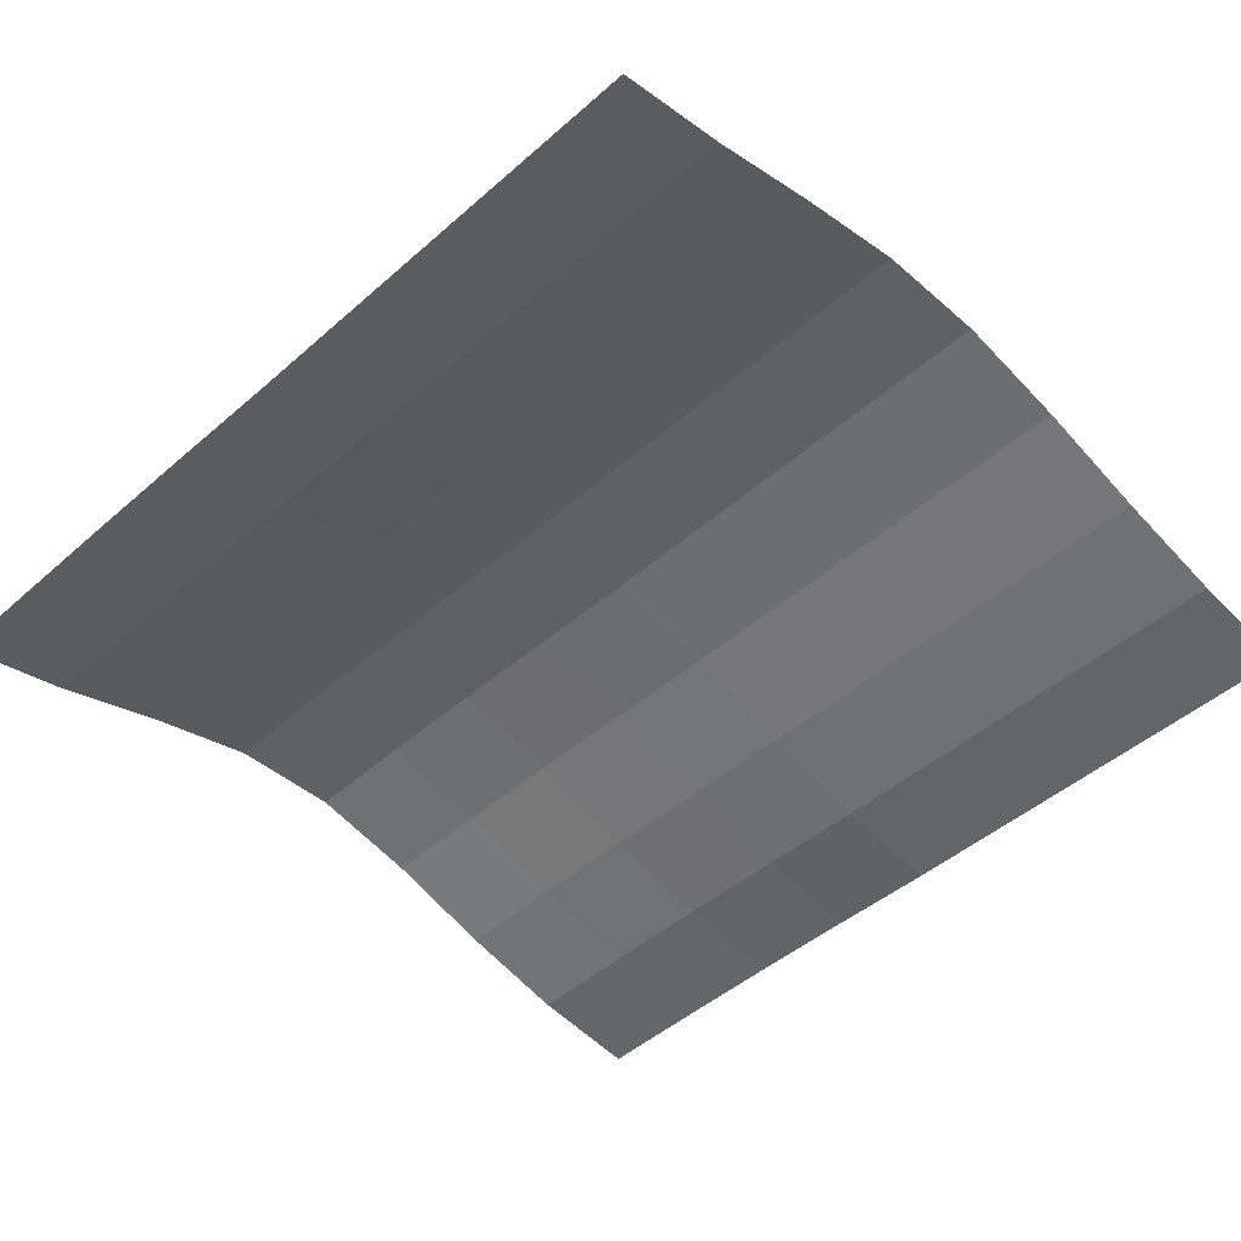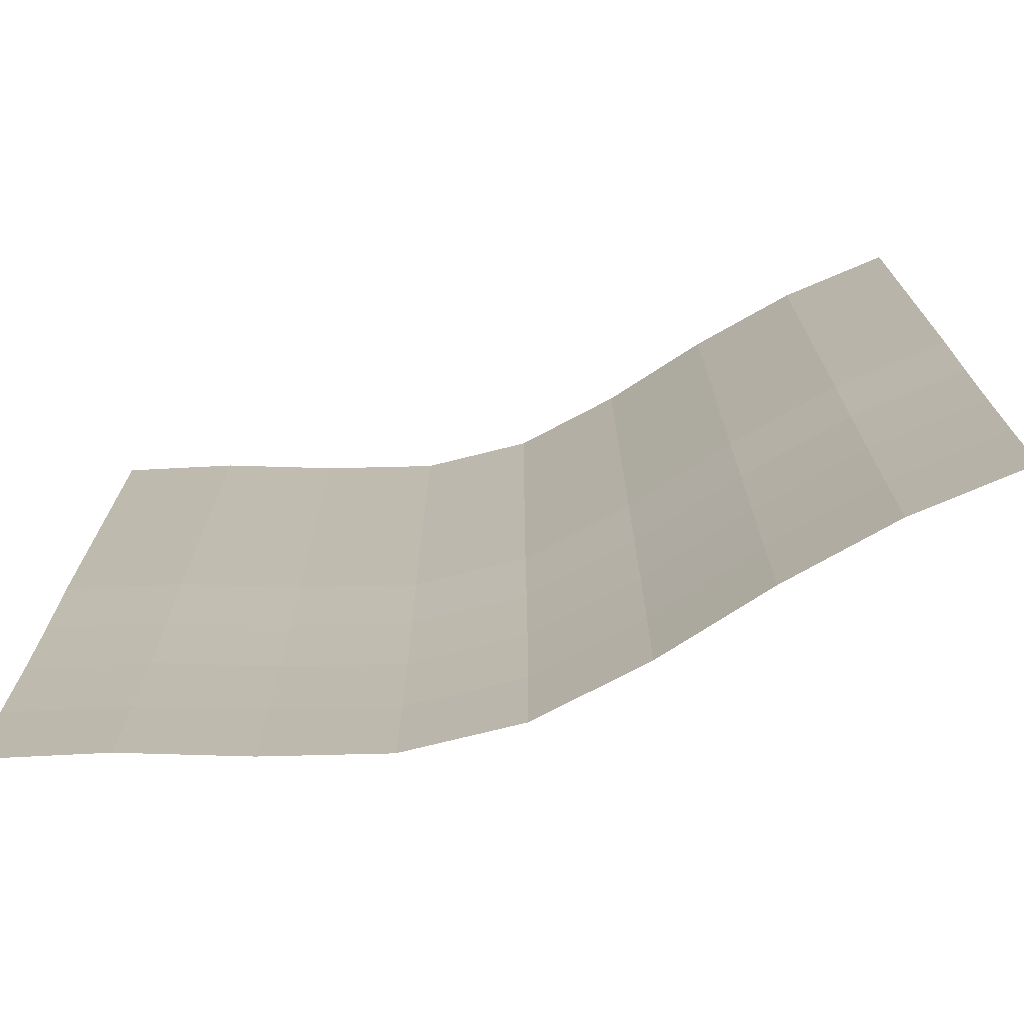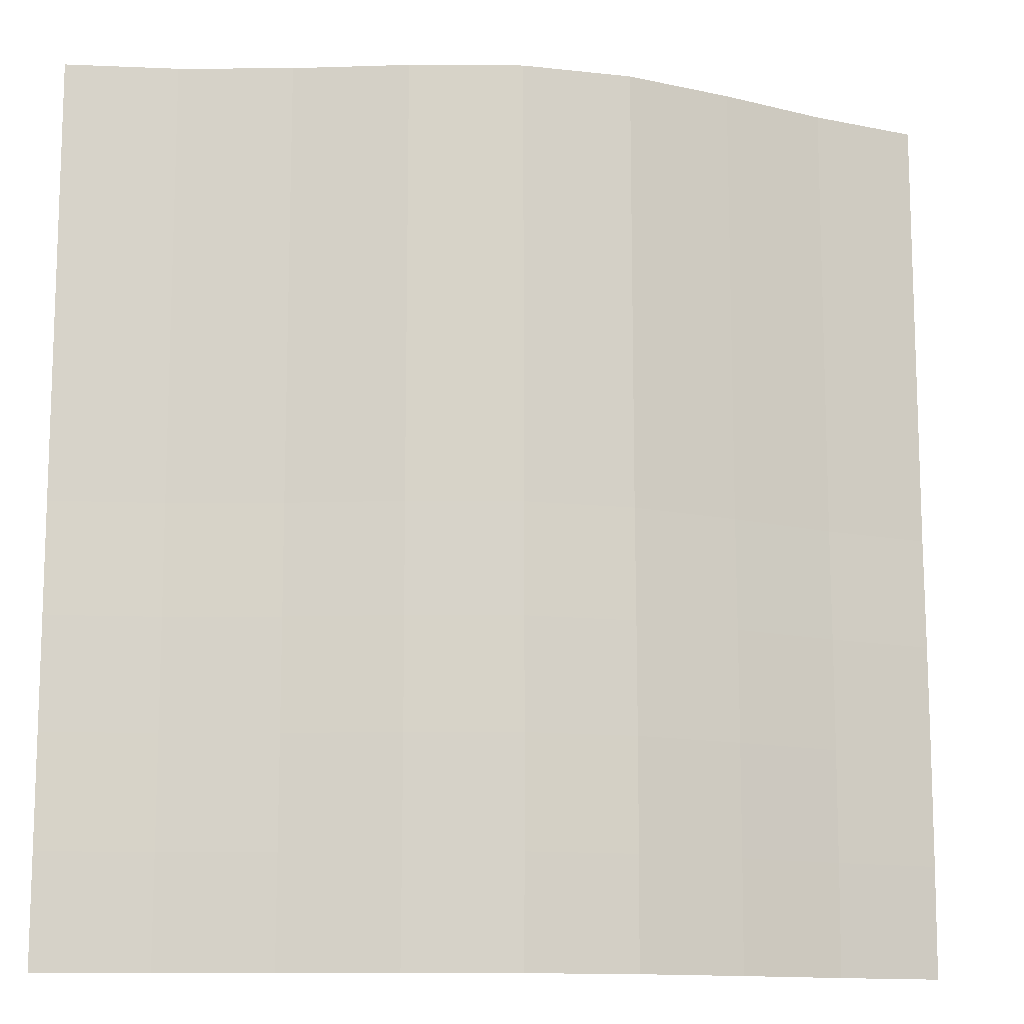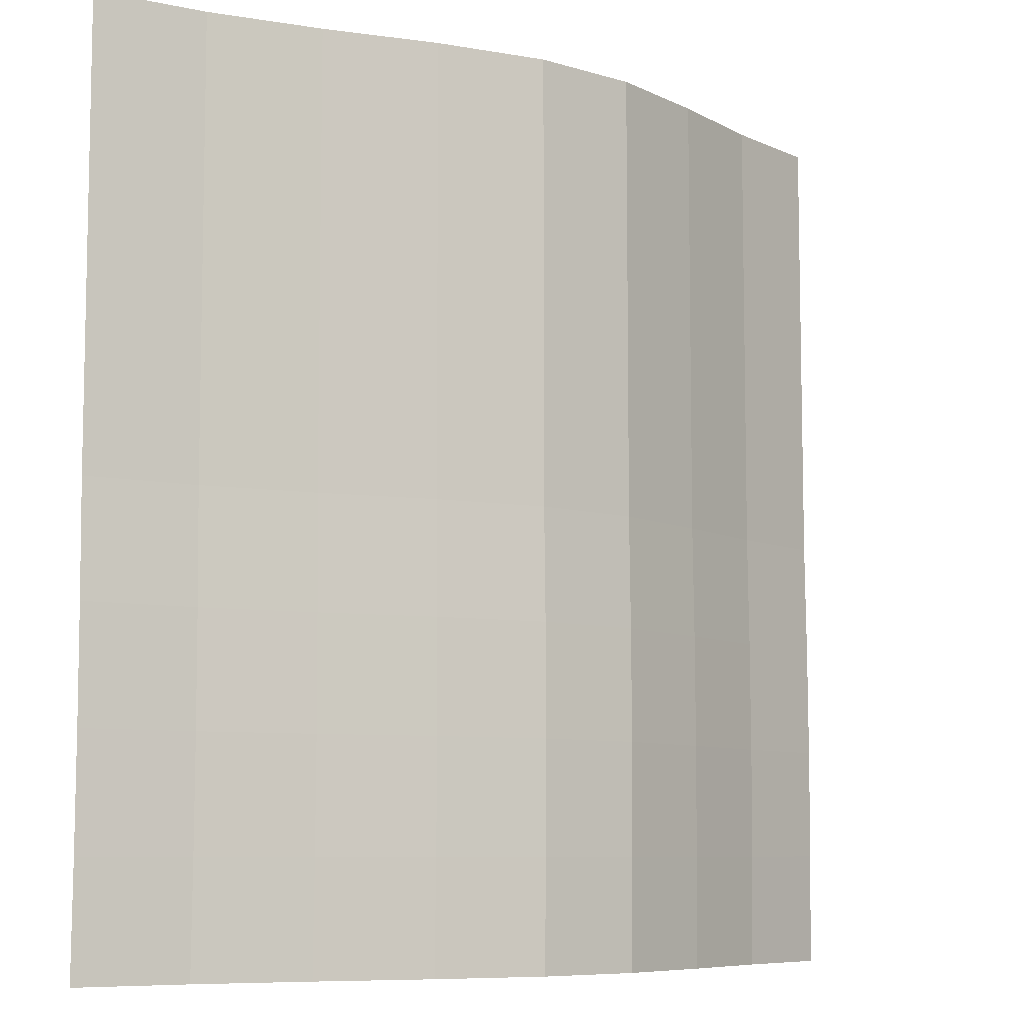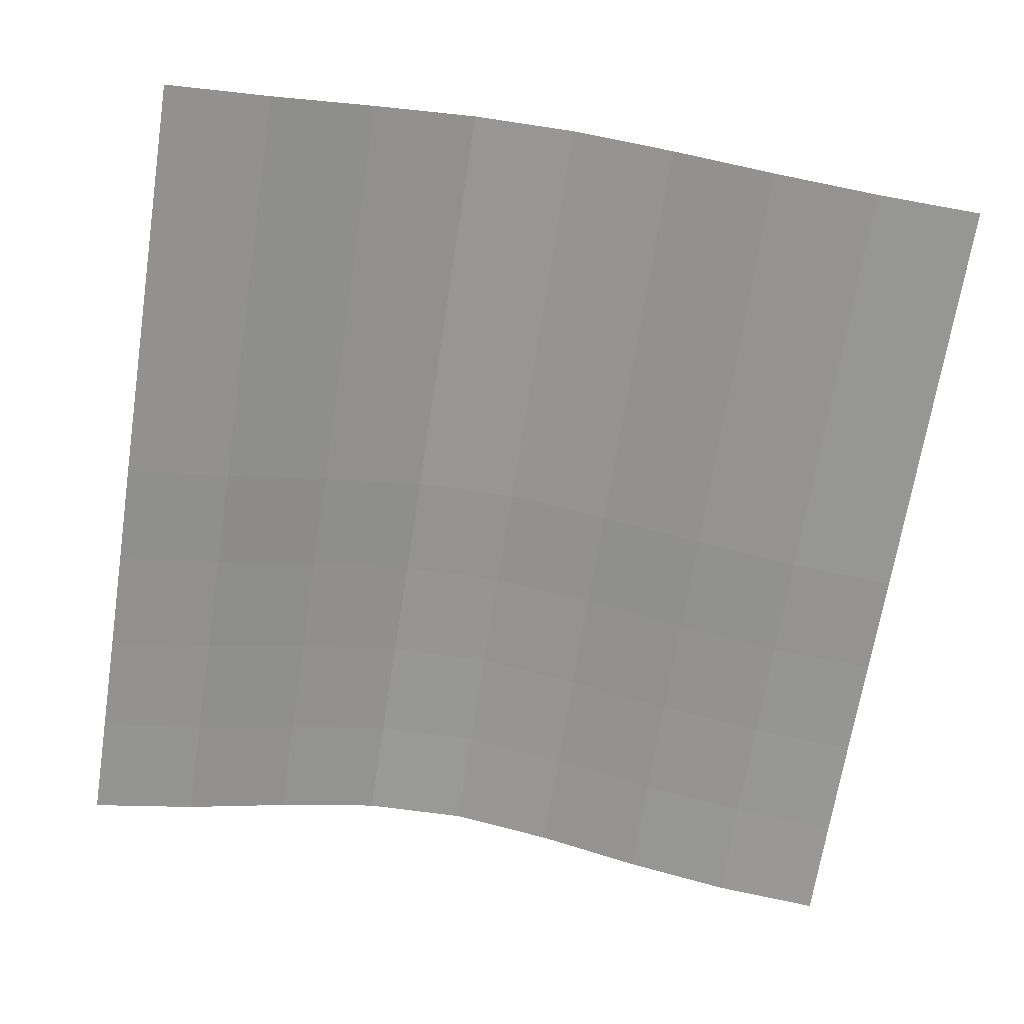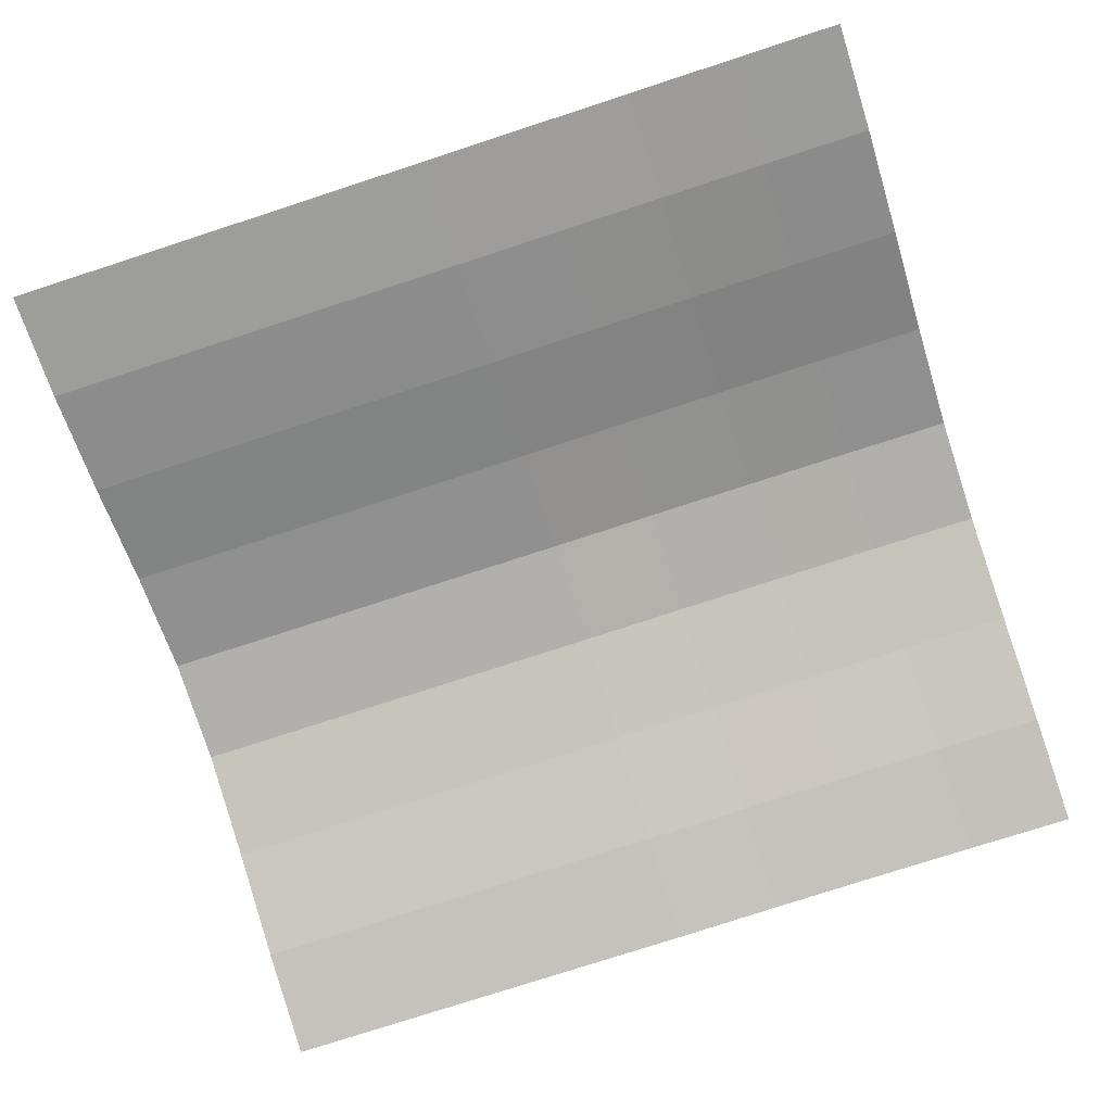
<metadata>
{"format":"obj","ext":"obj","renderer":"f3d","projection":"perspective","resolution":1024,"background":"white","views":[{"elev":-46.8,"azim":134.8,"up":"+Z"},{"elev":-73.7,"azim":-164.4,"up":"+Y"},{"elev":-12.4,"azim":-13.2,"up":"+Y"},{"elev":-7.8,"azim":-38.7,"up":"+Y"},{"elev":-67.9,"azim":171.1,"up":"+Z"},{"elev":-77.2,"azim":-72.0,"up":"+Z"}]}
</metadata>
<code>
o Plane_Plane.001
v -2 -2 0.02969
v 2 -2 0.07765
v -2 2 0.02969
v 2 2 0.07765
v -2 -0 0.02969
v 0 -2 0.4857
v 2 -0 0.07765
v 0 2 0.4857
v 0 -0 0.4857
v -2 -1 0.04081
v 1 -2 0.3457
v 2 1 0.07765
v -1 2 0.2193
v -2 1 0.02969
v -1 -2 0.2193
v 2 -1 0.08877
v 1 2 0.3457
v 0 1 0.4857
v 0 -1 0.4968
v -1 -0 0.2193
v 1 -0 0.3457
v 1 -1 0.3568
v -1 -1 0.2304
v -1 1 0.2193
v 1 1 0.3457
v -2 -1.5 0.03801
v 1.5 -2 0.1901
v 2 1.5 0.07765
v -1.5 2 0.09523
v -2 0.5 0.02969
v -0.5 -2 0.3764
v 2 -0.5 0.08596
v 0.5 2 0.4722
v 0 1.5 0.4857
v 0 -0.5 0.494
v -1.5 -0 0.09523
v 0.5 -0 0.4722
v -2 -0.5 0.03801
v 0.5 -2 0.4722
v 2 0.5 0.07765
v -0.5 2 0.3764
v -2 1.5 0.02969
v -1.5 -2 0.09523
v 2 -1.5 0.08596
v 1.5 2 0.1901
v 0 0.5 0.4857
v 0 -1.5 0.494
v -0.5 -0 0.3764
v 1.5 -0 0.1901
v 1 -0.5 0.354
v 1 -1.5 0.354
v 0.5 -1 0.4833
v 1.5 -1 0.2012
v -1 -0.5 0.2276
v -1 -1.5 0.2276
v -1.5 -1 0.1064
v -0.5 -1 0.3875
v -1 1.5 0.2193
v -1 0.5 0.2193
v -1.5 1 0.09523
v -0.5 1 0.3764
v 1 1.5 0.3457
v 1 0.5 0.3457
v 0.5 1 0.4722
v 1.5 1 0.1901
v 1.5 0.5 0.1901
v 0.5 0.5 0.4722
v 0.5 1.5 0.4722
v -0.5 0.5 0.3764
v -1.5 0.5 0.09523
v -1.5 1.5 0.09523
v -0.5 -1.5 0.3847
v -1.5 -1.5 0.1035
v -1.5 -0.5 0.1035
v 1.5 -1.5 0.1984
v 0.5 -1.5 0.4805
v 0.5 -0.5 0.4805
v 1.5 -0.5 0.1984
v -0.5 -0.5 0.3847
v -0.5 1.5 0.3764
v 1.5 1.5 0.1901
f 81 28 4 45
f 80 34 8 41
f 79 35 9 48
f 78 32 7 49
f 77 50 21 37
f 76 51 22 52
f 75 44 16 53
f 74 54 20 36
f 73 55 23 56
f 72 47 19 57
f 71 58 13 29
f 70 59 24 60
f 69 46 18 61
f 68 62 17 33
f 67 63 25 64
f 66 40 12 65
f 63 66 65 25
f 21 49 66 63
f 49 7 40 66
f 46 67 64 18
f 9 37 67 46
f 37 21 63 67
f 34 68 33 8
f 18 64 68 34
f 64 25 62 68
f 59 69 61 24
f 20 48 69 59
f 48 9 46 69
f 30 70 60 14
f 5 36 70 30
f 36 20 59 70
f 42 71 29 3
f 14 60 71 42
f 60 24 58 71
f 55 72 57 23
f 15 31 72 55
f 31 6 47 72
f 26 73 56 10
f 1 43 73 26
f 43 15 55 73
f 38 74 36 5
f 10 56 74 38
f 56 23 54 74
f 51 75 53 22
f 11 27 75 51
f 27 2 44 75
f 47 76 52 19
f 6 39 76 47
f 39 11 51 76
f 35 77 37 9
f 19 52 77 35
f 52 22 50 77
f 50 78 49 21
f 22 53 78 50
f 53 16 32 78
f 54 79 48 20
f 23 57 79 54
f 57 19 35 79
f 58 80 41 13
f 24 61 80 58
f 61 18 34 80
f 62 81 45 17
f 25 65 81 62
f 65 12 28 81

</code>
